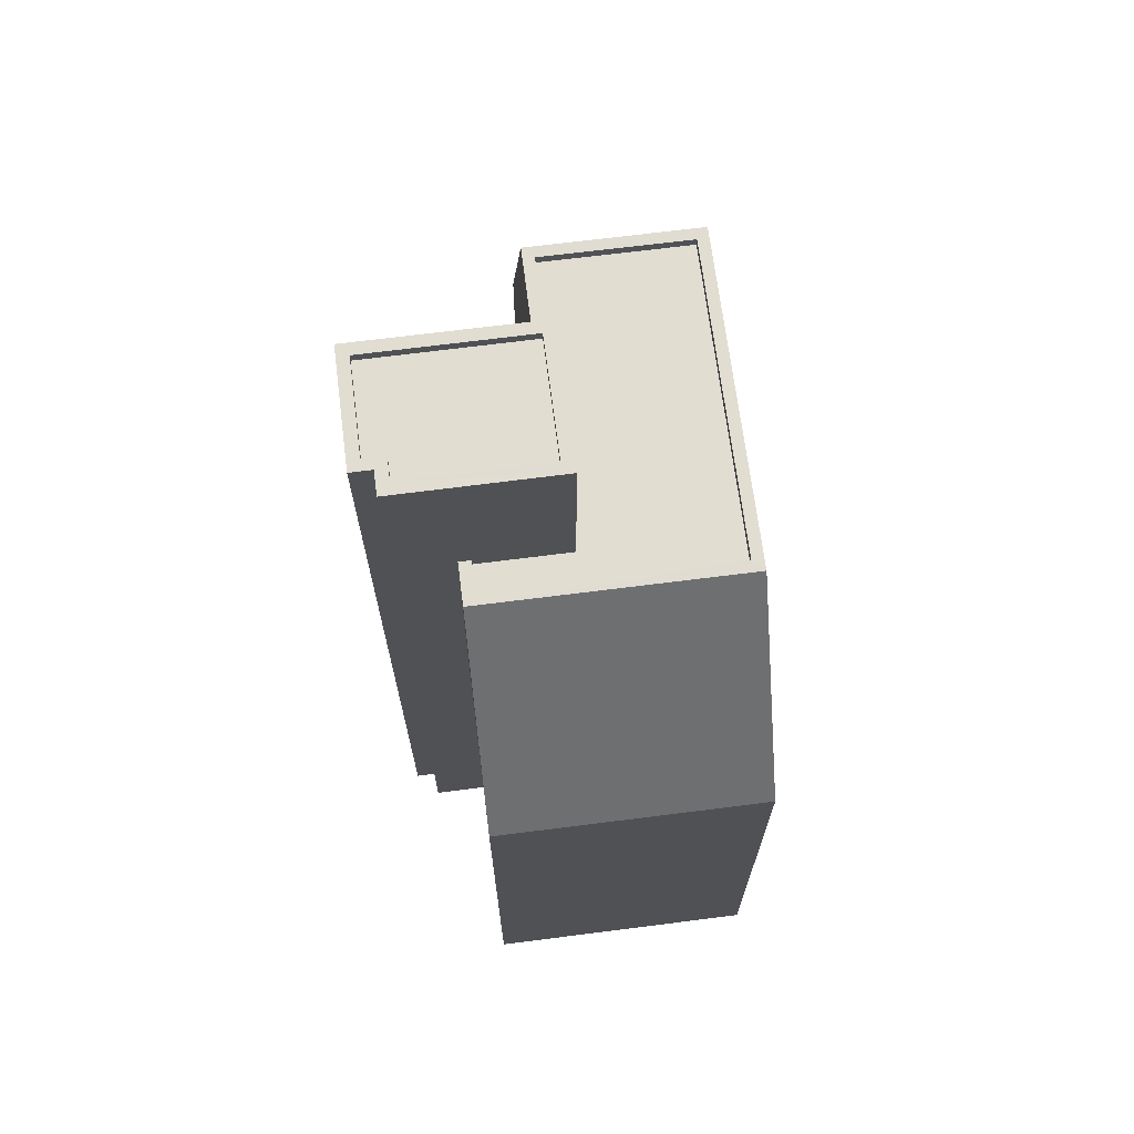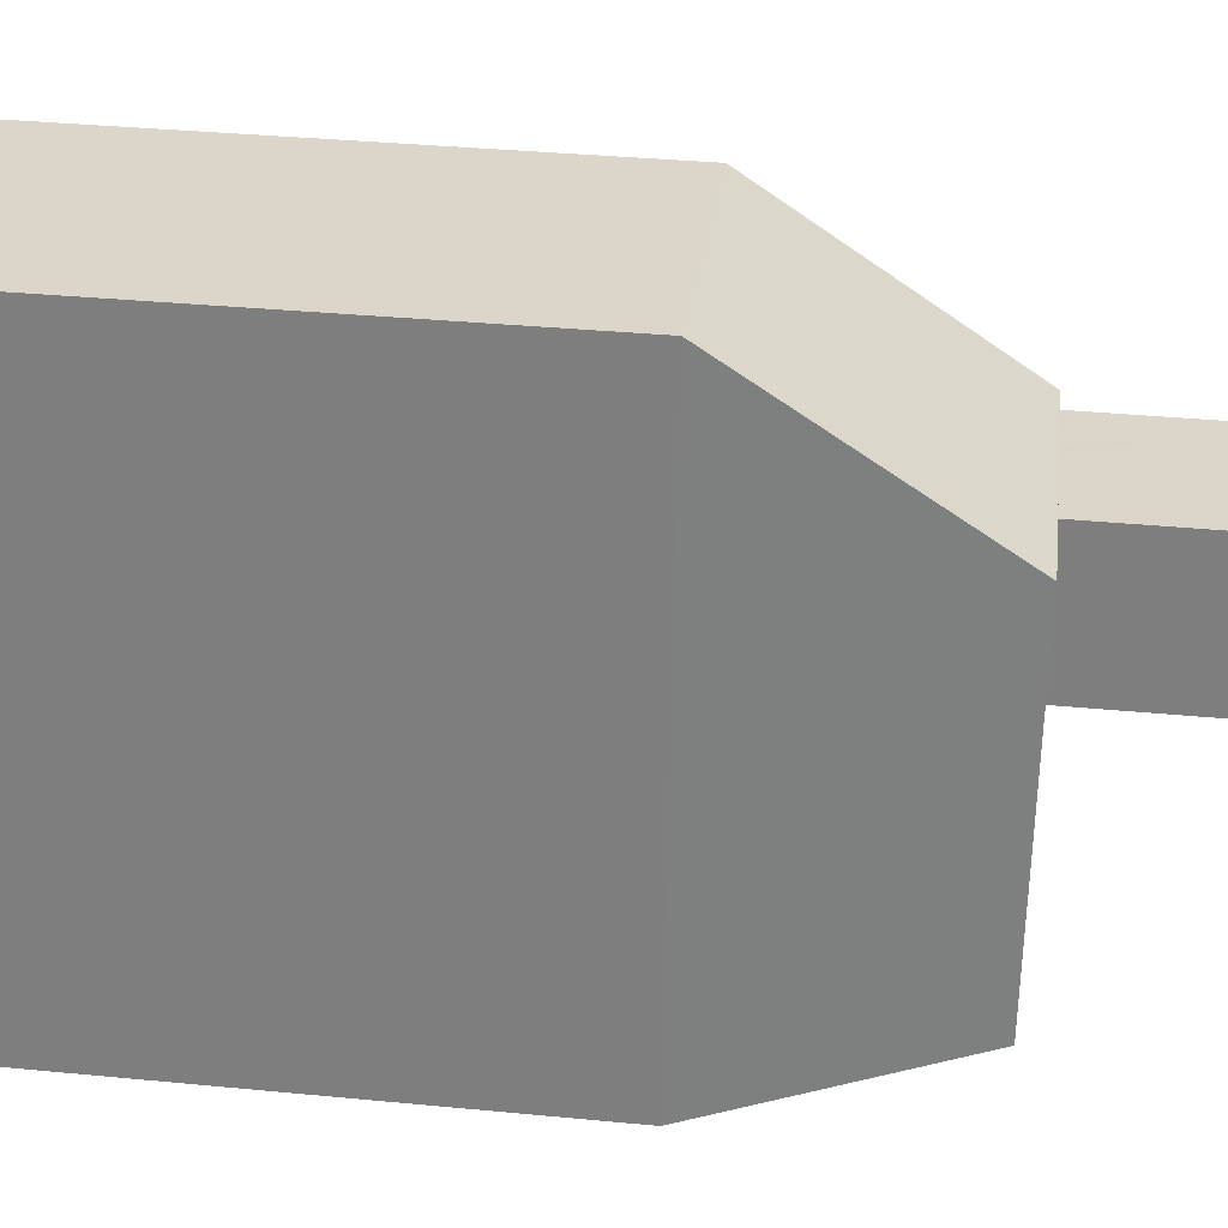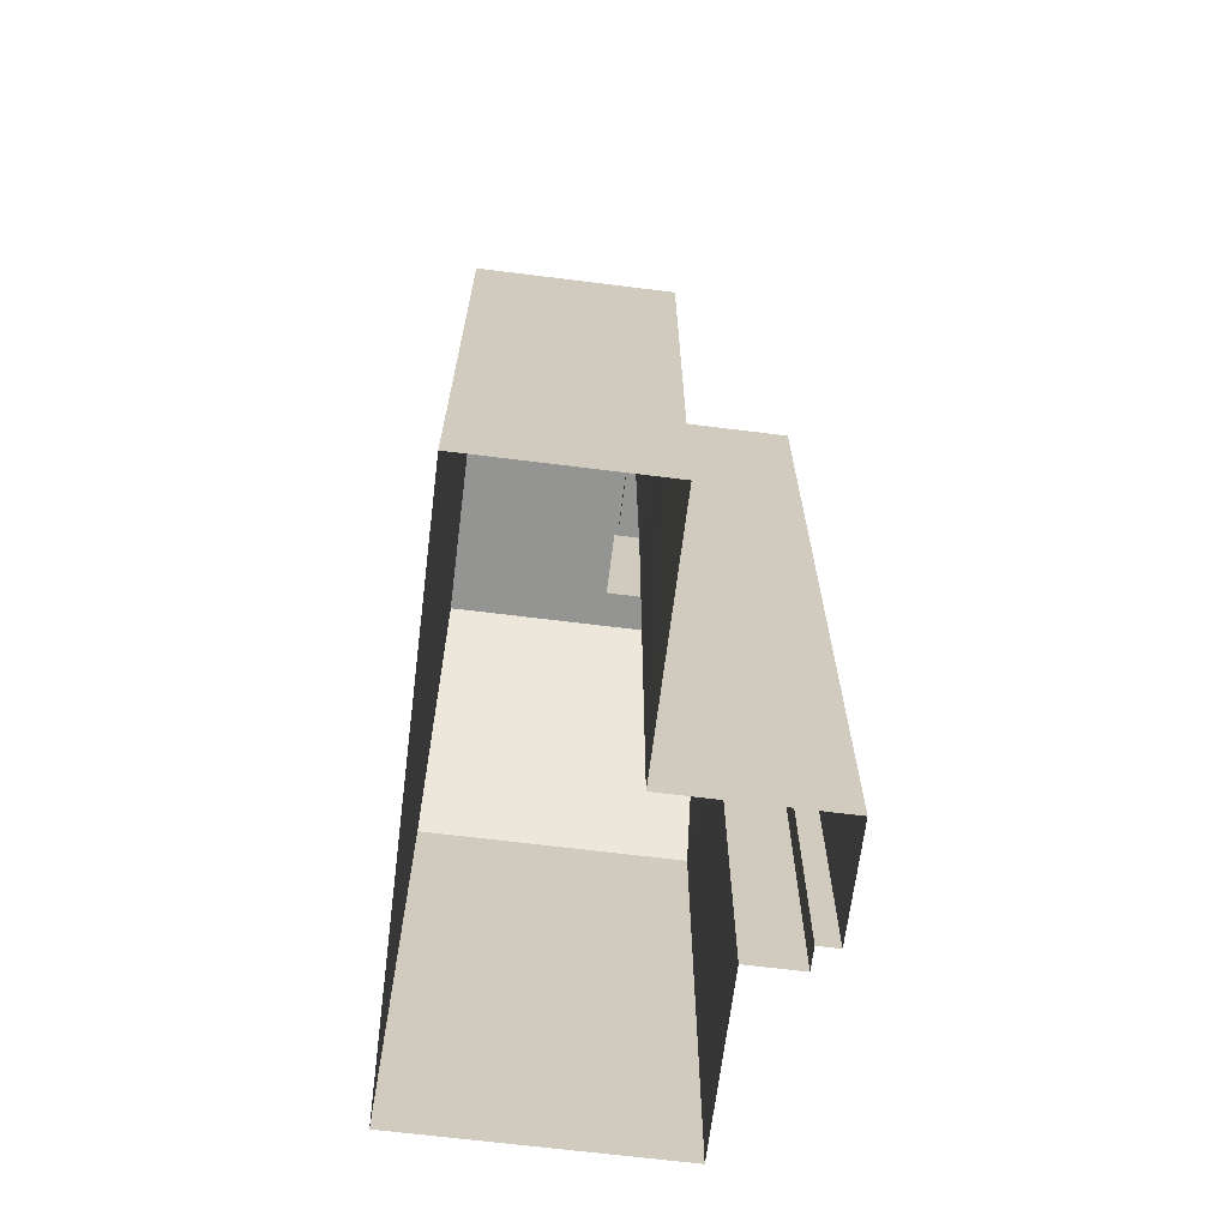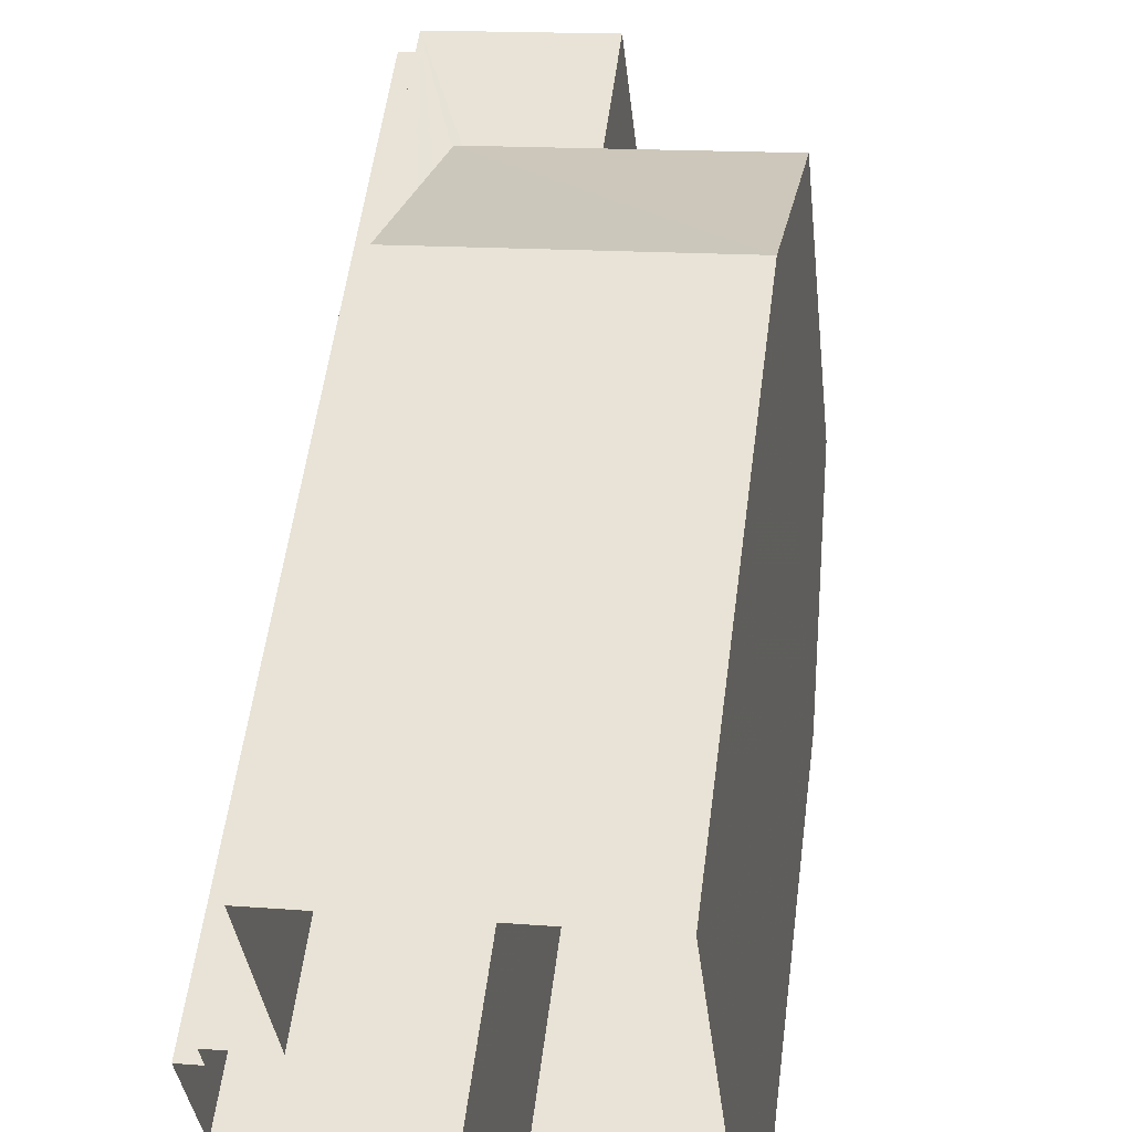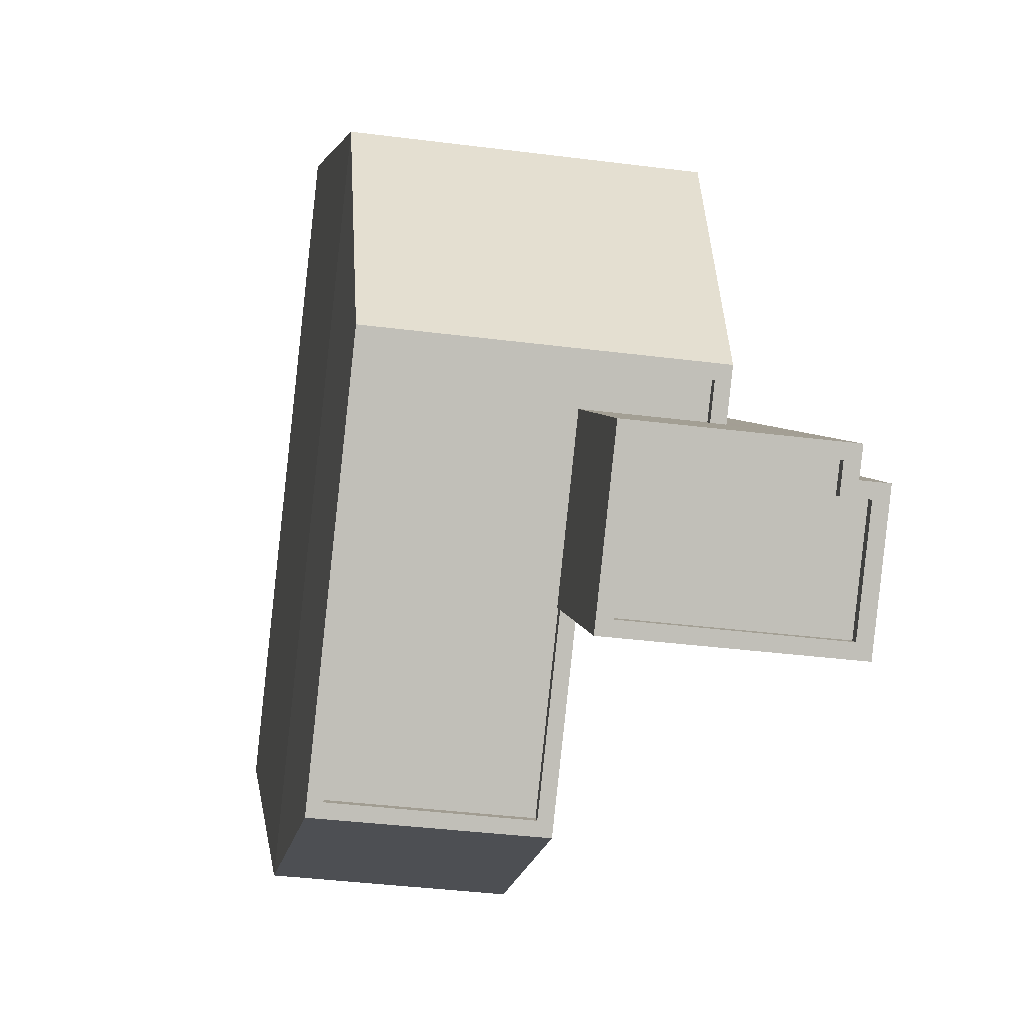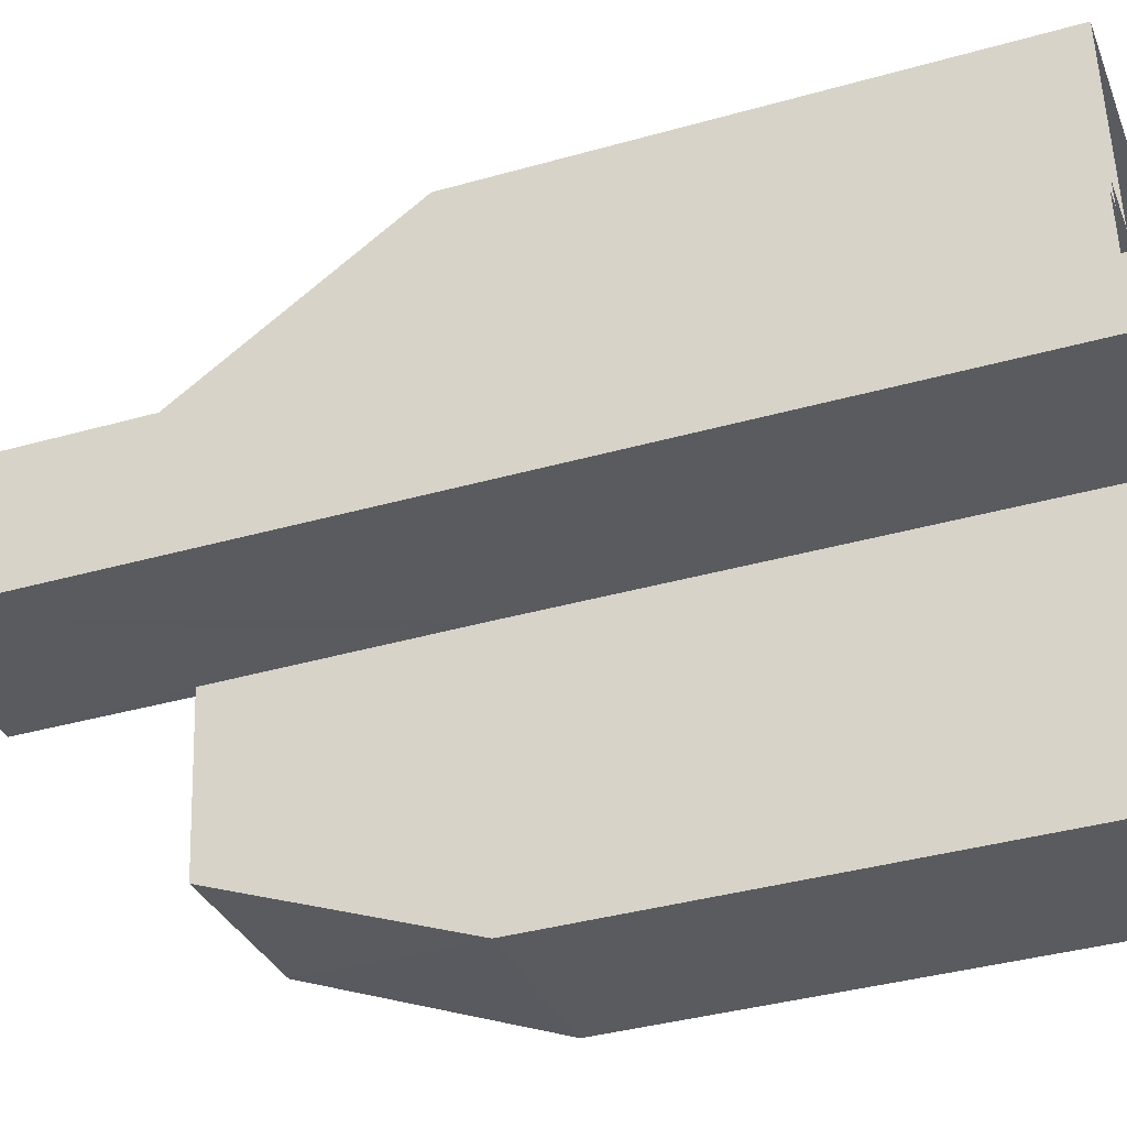
<metadata>
{"format":"obj","ext":"obj","renderer":"f3d","projection":"perspective","resolution":1024,"background":"white","views":[{"elev":68.8,"azim":166.6,"up":"+Z"},{"elev":35.7,"azim":-82.8,"up":"+Y"},{"elev":-67.0,"azim":-13.3,"up":"+Z"},{"elev":55.0,"azim":-172.6,"up":"+Y"},{"elev":4.1,"azim":-6.9,"up":"+Y"},{"elev":-38.4,"azim":109.6,"up":"+Y"}]}
</metadata>
<code>
v -5421 -3.623e+04 3.28
v -5422 -3.623e+04 3.279
v -5422 -3.623e+04 3.28
v -5423 -3.622e+04 3.282
v -5423 -3.623e+04 3.281
v -5430 -3.622e+04 3.283
v -5422 -3.623e+04 3.281
v -5426 -3.623e+04 3.28
v -5431 -3.624e+04 3.278
v -5427 -3.624e+04 3.278
v -5430 -3.622e+04 16.14
v -5423 -3.623e+04 21.98
v -5423 -3.622e+04 16.14
v -5430 -3.623e+04 21.98
v -5426 -3.624e+04 21.98
v -5431 -3.624e+04 21.98
v -5427 -3.624e+04 16.13
v -5431 -3.624e+04 16.13
v -5423 -3.623e+04 21.98
v -5424 -3.623e+04 21.98
v -5426 -3.623e+04 21.98
v -5427 -3.624e+04 21.98
v -5430 -3.623e+04 21.98
v -5424 -3.623e+04 21.98
v -5426 -3.623e+04 21.98
v -5431 -3.623e+04 21.98
v -5427 -3.624e+04 21.73
v -5426 -3.623e+04 21.73
v -5431 -3.623e+04 21.73
v -5430 -3.623e+04 21.73
v -5426 -3.623e+04 21.73
v -5424 -3.623e+04 21.73
v -5426 -3.623e+04 21.73
v -5424 -3.623e+04 21.73
v -5426 -3.623e+04 26.13
v -5422 -3.623e+04 26.12
v -5422 -3.623e+04 26.12
v -5422 -3.623e+04 26.12
v -5426 -3.623e+04 26.13
v -5422 -3.623e+04 26.12
v -5422 -3.623e+04 25.87
v -5426 -3.623e+04 25.88
v -5422 -3.623e+04 25.87
v -5422 -3.623e+04 25.87
v -5422 -3.623e+04 25.87
v -5426 -3.623e+04 25.87
v -5426 -3.623e+04 26.12
v -5426 -3.623e+04 26.12
v -5422 -3.623e+04 26.12
v -5421 -3.623e+04 26.12
v -5422 -3.623e+04 26.12
v -5422 -3.623e+04 26.12
v -5423 -3.623e+04 16.14
v -5426 -3.623e+04 16.13
v -5423 -3.623e+04 19.75
v -5426 -3.623e+04 16.86
f 1 2 3
f 4 5 6
f 5 7 3
f 8 9 6
f 10 9 8
f 2 8 3
f 8 6 5
f 3 8 5
f 11 12 13
f 14 12 11
f 15 16 17
f 17 16 18
f 19 12 20
f 15 21 22
f 16 15 22
f 12 14 23
f 24 19 20
f 16 23 14
f 21 25 22
f 23 16 26
f 12 23 20
f 16 22 26
f 27 28 29
f 29 28 30
f 30 31 32
f 28 27 33
f 32 31 34
f 28 31 30
f 35 36 37
f 37 36 38
f 35 39 36
f 38 36 40
f 41 42 43
f 44 43 45
f 45 43 46
f 43 42 46
f 35 47 48
f 38 49 50
f 51 50 49
f 51 48 47
f 35 48 39
f 40 49 38
f 48 51 52
f 49 52 51
f 53 4 13
f 53 5 4
f 13 4 6
f 11 13 6
f 8 17 10
f 8 54 17
f 17 9 10
f 17 18 9
f 18 6 9
f 18 11 6
f 55 13 12
f 19 55 12
f 53 13 55
f 56 15 17
f 54 56 17
f 56 21 15
f 18 14 11
f 16 14 18
f 26 29 30
f 23 26 30
f 20 30 32
f 20 23 30
f 24 20 32
f 34 24 32
f 33 27 22
f 25 33 22
f 22 27 29
f 26 22 29
f 2 54 8
f 47 28 25
f 51 54 2
f 56 54 51
f 47 21 51
f 28 33 25
f 21 56 51
f 47 25 21
f 38 3 7
f 37 38 7
f 50 1 3
f 38 50 3
f 51 2 1
f 50 51 1
f 5 53 7
f 31 35 24
f 53 55 37
f 7 53 37
f 24 35 37
f 34 31 24
f 55 19 37
f 19 24 37
f 47 31 28
f 47 35 31
f 36 42 41
f 36 39 42
f 40 41 43
f 40 36 41
f 49 43 44
f 49 40 43
f 52 44 45
f 52 49 44
f 52 45 46
f 48 52 46
f 48 46 42
f 39 48 42

</code>
